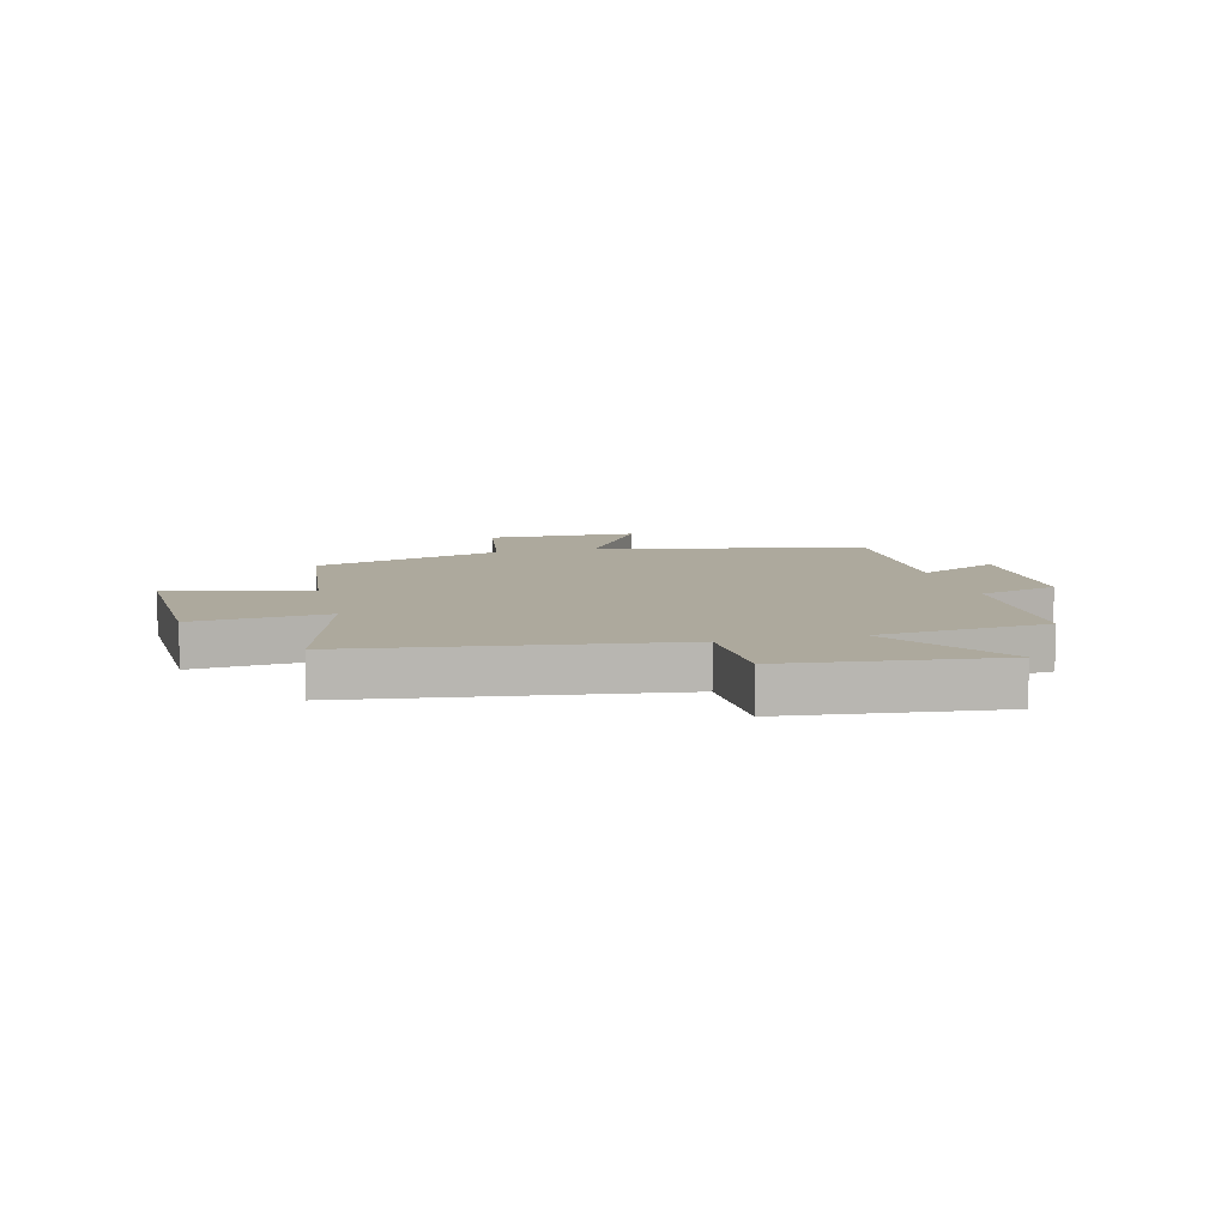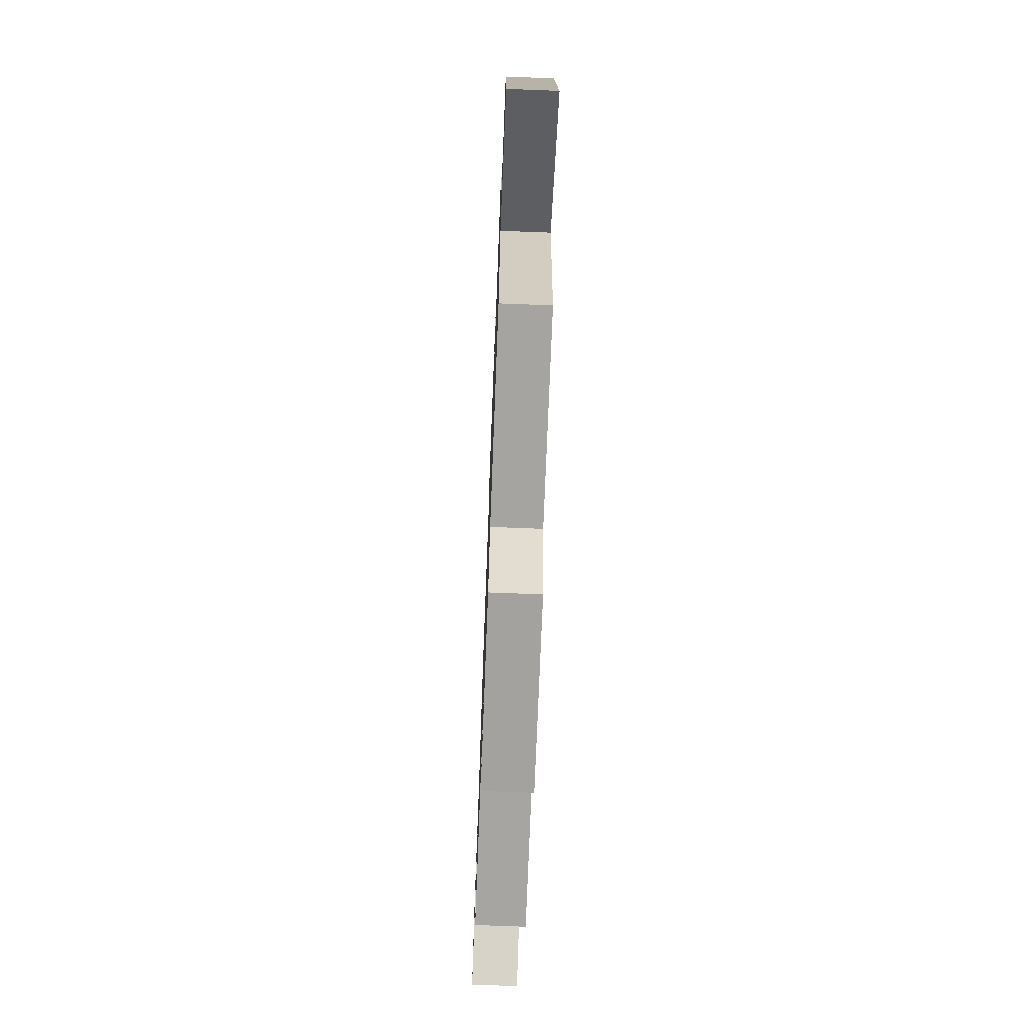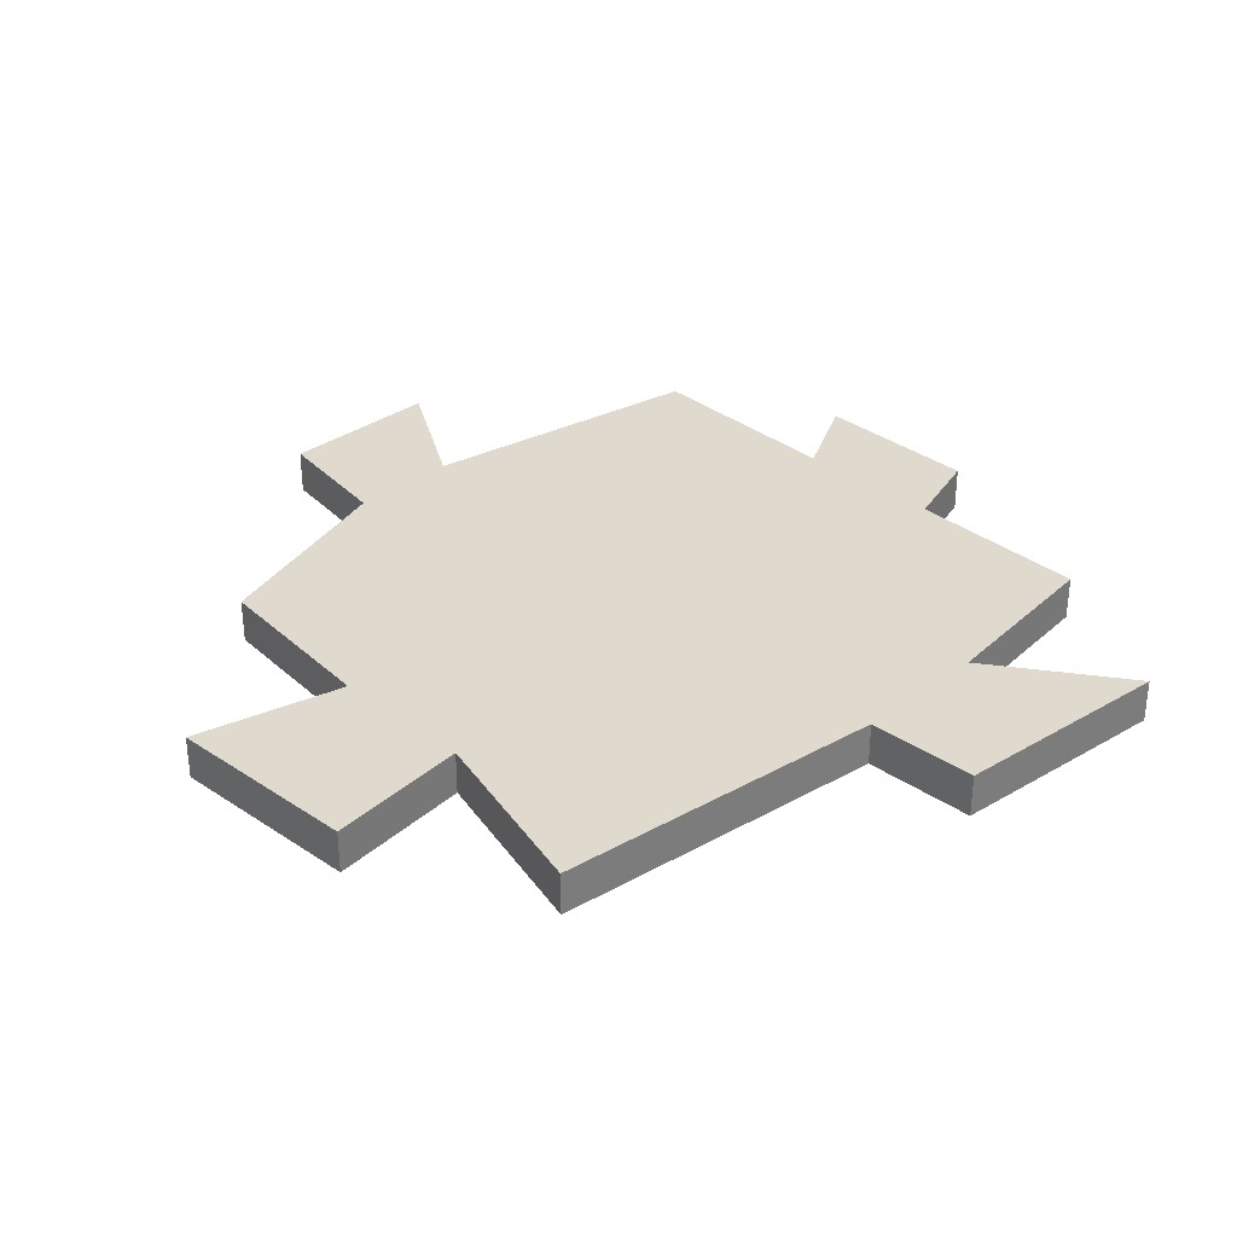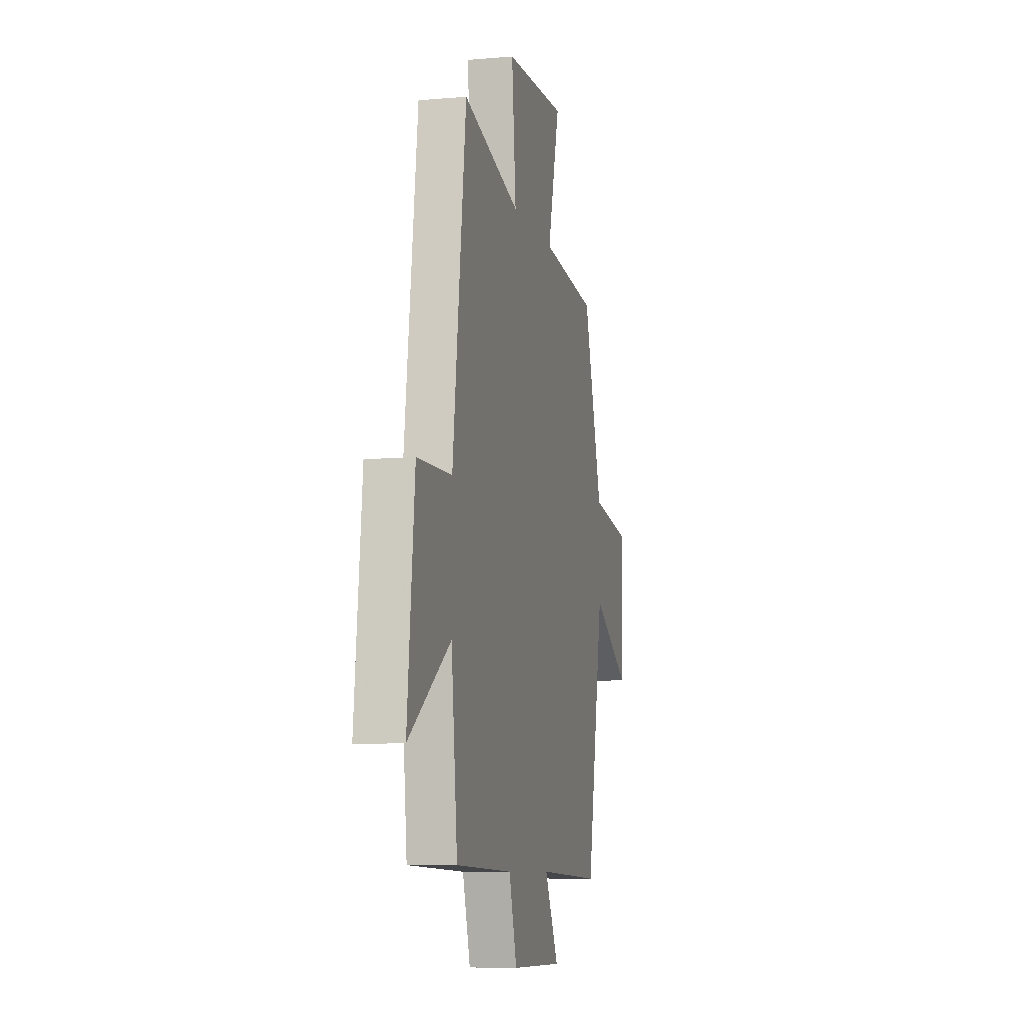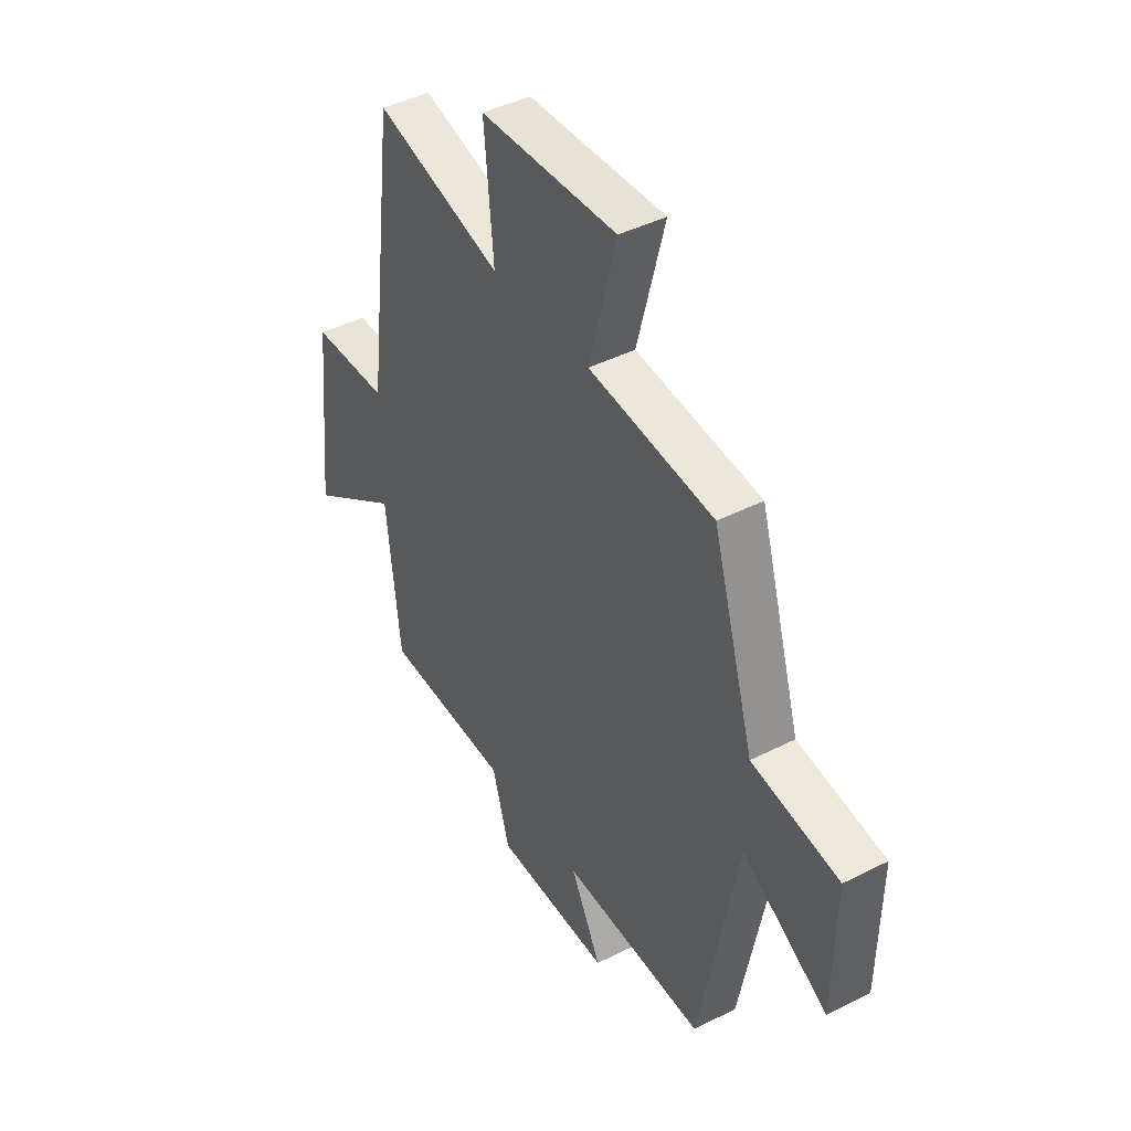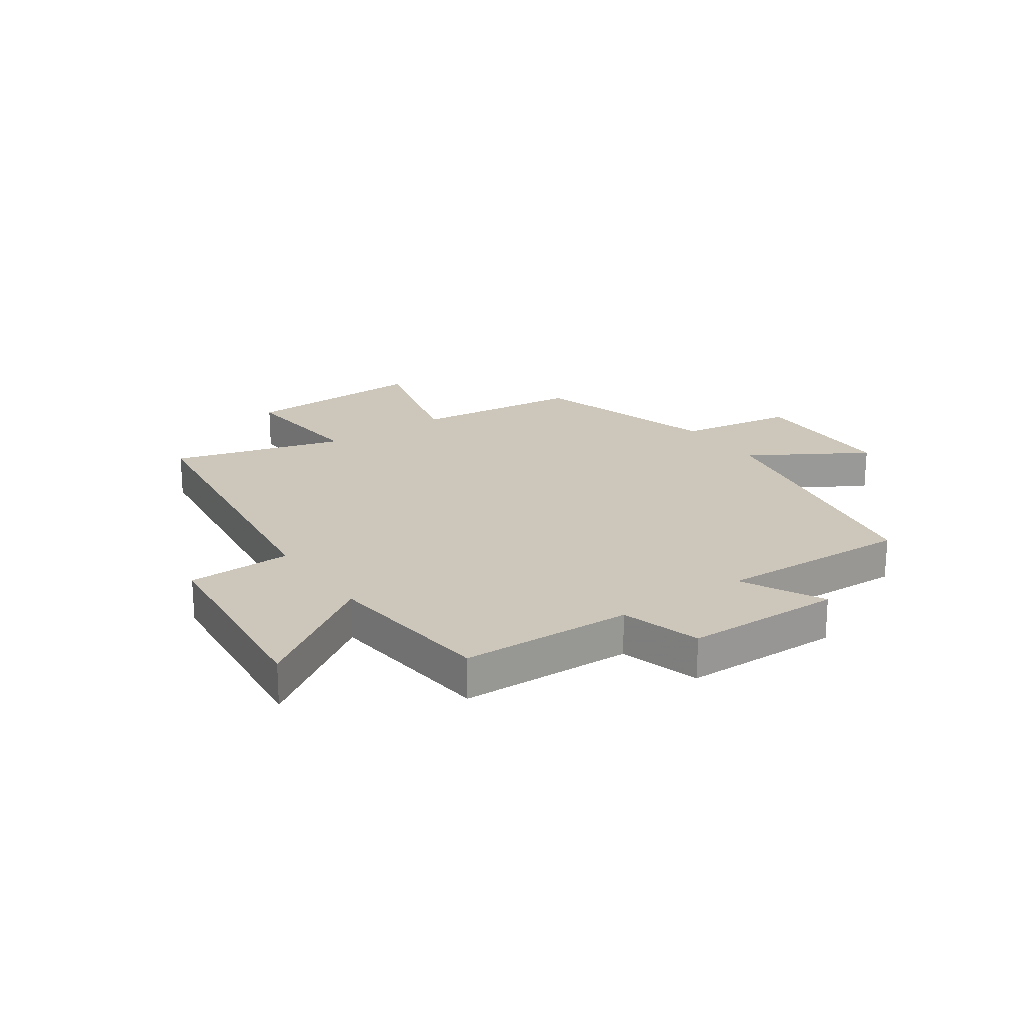
<metadata>
{"format":"obj","ext":"obj","renderer":"f3d","projection":"perspective","resolution":1024,"background":"white","views":[{"elev":8.9,"azim":76.2,"up":"+Y"},{"elev":-71.7,"azim":87.8,"up":"+Z"},{"elev":32.8,"azim":44.9,"up":"+Y"},{"elev":-8.2,"azim":103.5,"up":"+Z"},{"elev":43.0,"azim":-121.1,"up":"+Z"},{"elev":21.5,"azim":145.3,"up":"+Y"}]}
</metadata>
<code>
v 0.468 0.07 -0.491
v 0.168 0.07 -0.5
v 0.127 0.07 -0.639
v -0.147 0.07 -0.643
v -0.074 0.07 -0.5
v -0.411 0.07 -0.512
v -0.5 0.07 -0.038
v -0.701 0.07 -0.158
v -0.705 0.07 0.106
v -0.5 0.07 0.138
v -0.401 0.07 0.468
v -0.106 0.07 0.5
v -0.17 0.07 0.746
v 0.152 0.07 0.734
v 0.13 0.07 0.5
v 0.43 0.07 0.584
v 0.5 0.07 0.032
v 0.682 0.07 0.027
v 0.72 0.07 -0.341
v 0.5 0.07 -0.192
v 0.468 0 -0.491
v 0.168 0 -0.5
v 0.127 0 -0.639
v -0.147 0 -0.643
v -0.074 0 -0.5
v -0.411 0 -0.512
v -0.5 0 -0.038
v -0.701 0 -0.158
v -0.705 0 0.106
v -0.5 0 0.138
v -0.401 0 0.468
v -0.106 0 0.5
v -0.17 0 0.746
v 0.152 0 0.734
v 0.13 0 0.5
v 0.43 0 0.584
v 0.5 0 0.032
v 0.682 0 0.027
v 0.72 0 -0.341
v 0.5 0 -0.192
f 17 18 19 20
f 20 1 2
f 17 20 2
f 16 17 2
f 15 16 2
f 12 13 14 15
f 15 2 3
f 12 15 3
f 11 12 3
f 10 11 3
f 7 8 9 10
f 5 6 7 10
f 5 10 3
f 3 4 5
f 40 39 38 37
f 22 21 40
f 22 40 37
f 22 37 36
f 22 36 35
f 35 34 33 32
f 23 22 35
f 23 35 32
f 23 32 31
f 23 31 30
f 30 29 28 27
f 30 27 26 25
f 23 30 25
f 25 24 23
f 1 21 22 2
f 2 22 23 3
f 3 23 24 4
f 4 24 25 5
f 5 25 26 6
f 6 26 27 7
f 7 27 28 8
f 8 28 29 9
f 9 29 30 10
f 10 30 31 11
f 11 31 32 12
f 12 32 33 13
f 13 33 34 14
f 14 34 35 15
f 15 35 36 16
f 16 36 37 17
f 17 37 38 18
f 18 38 39 19
f 19 39 40 20
f 20 40 21 1

</code>
